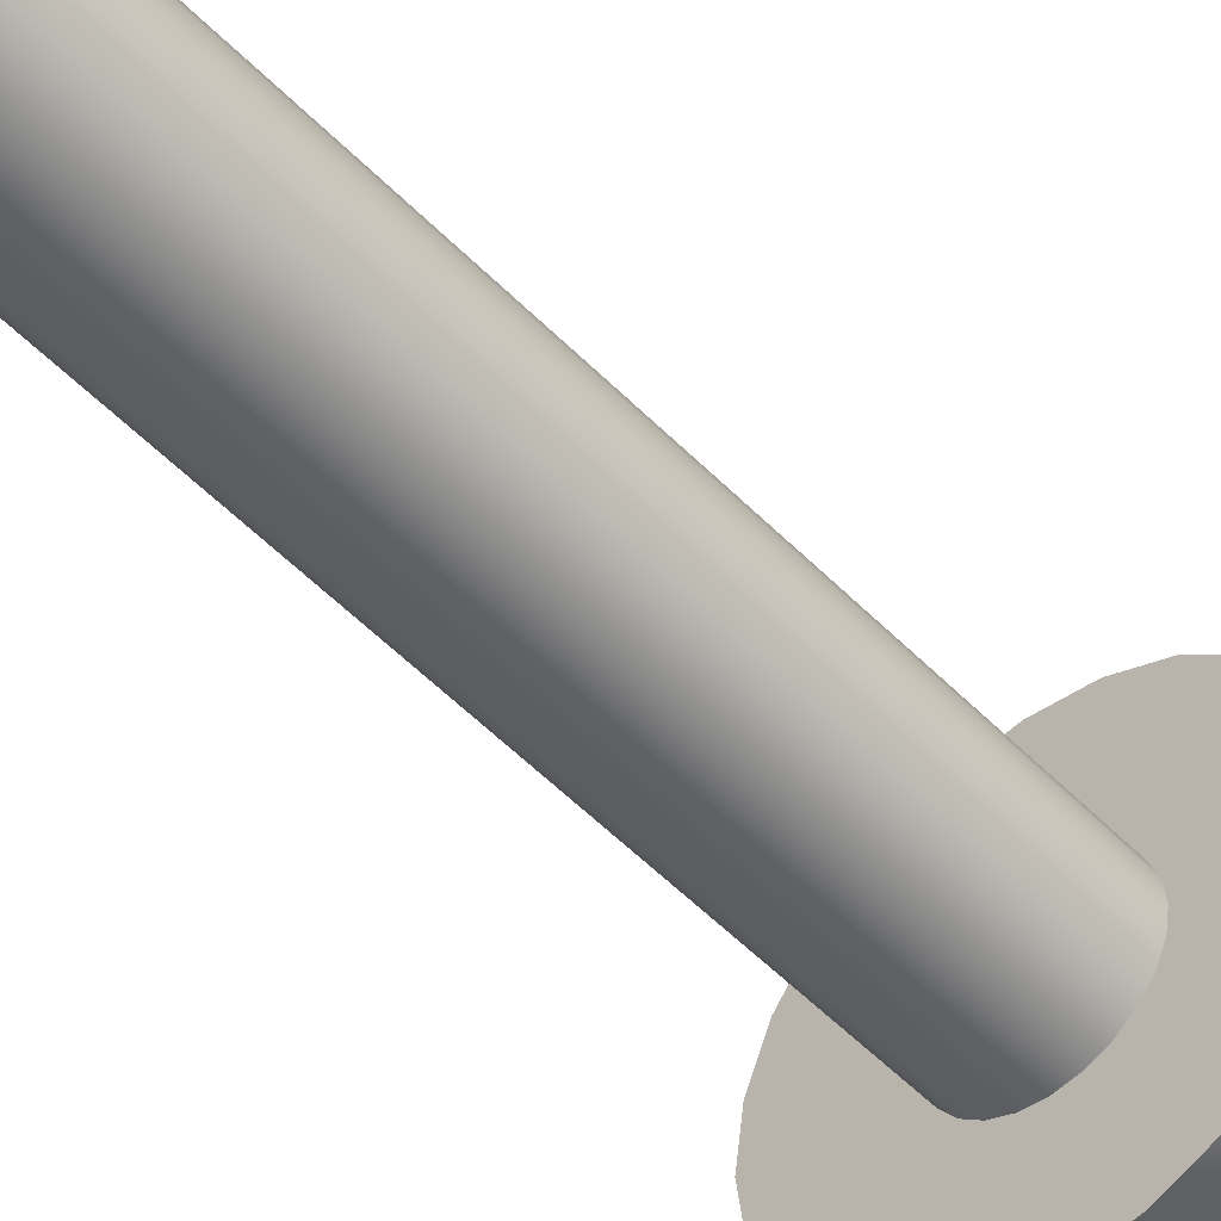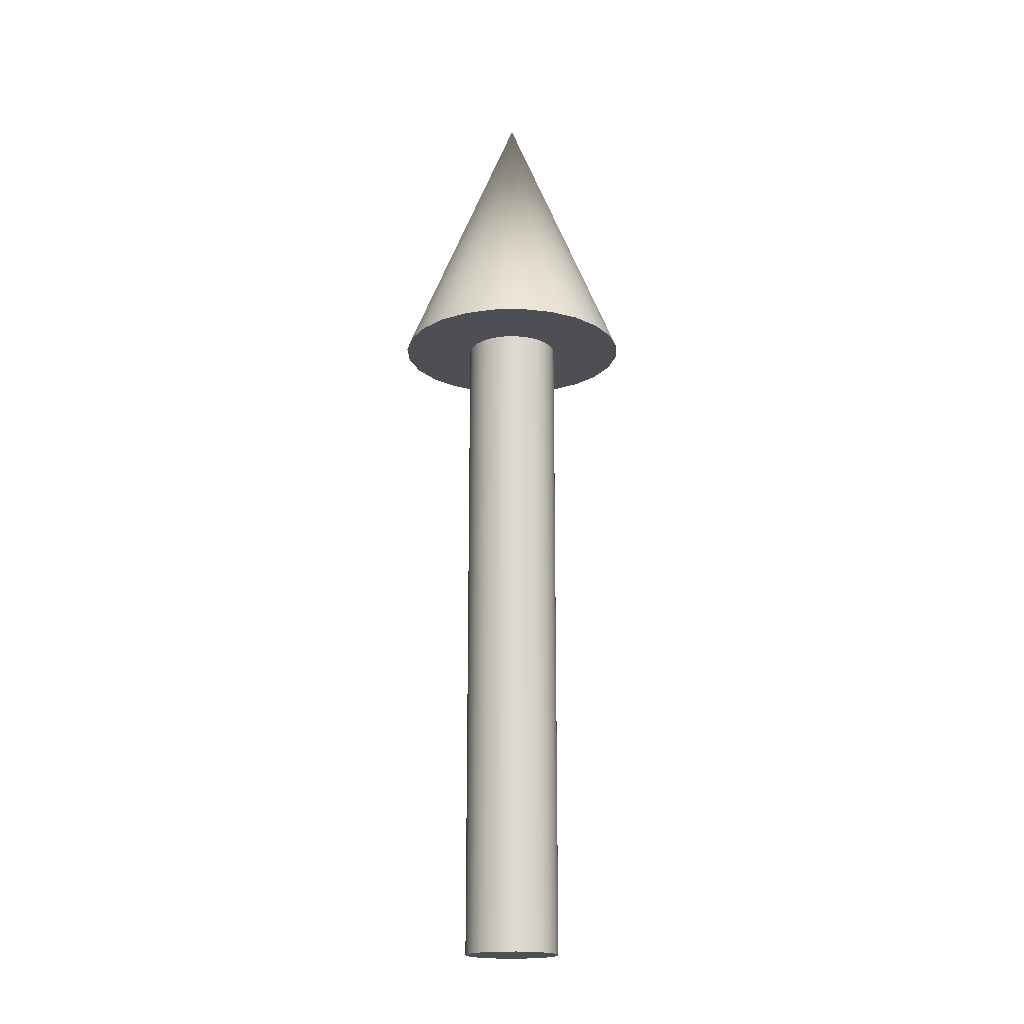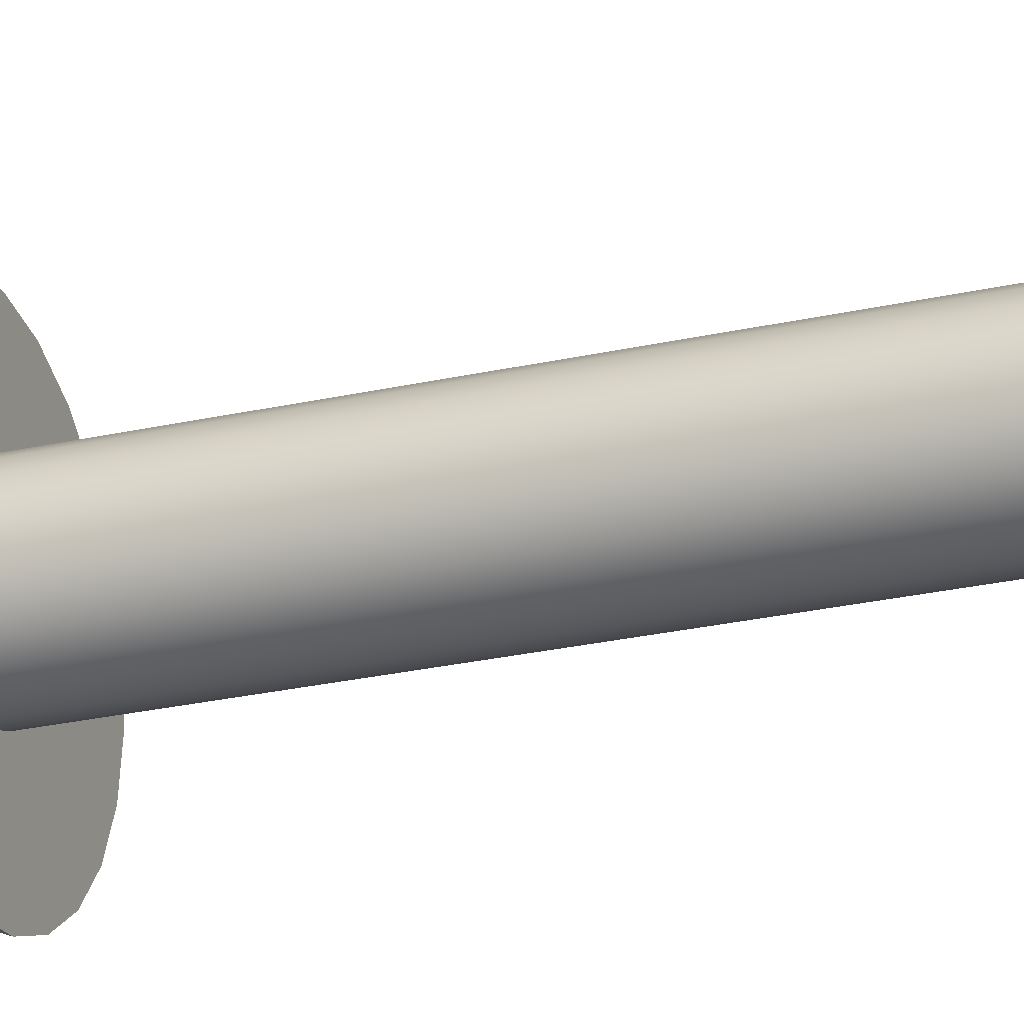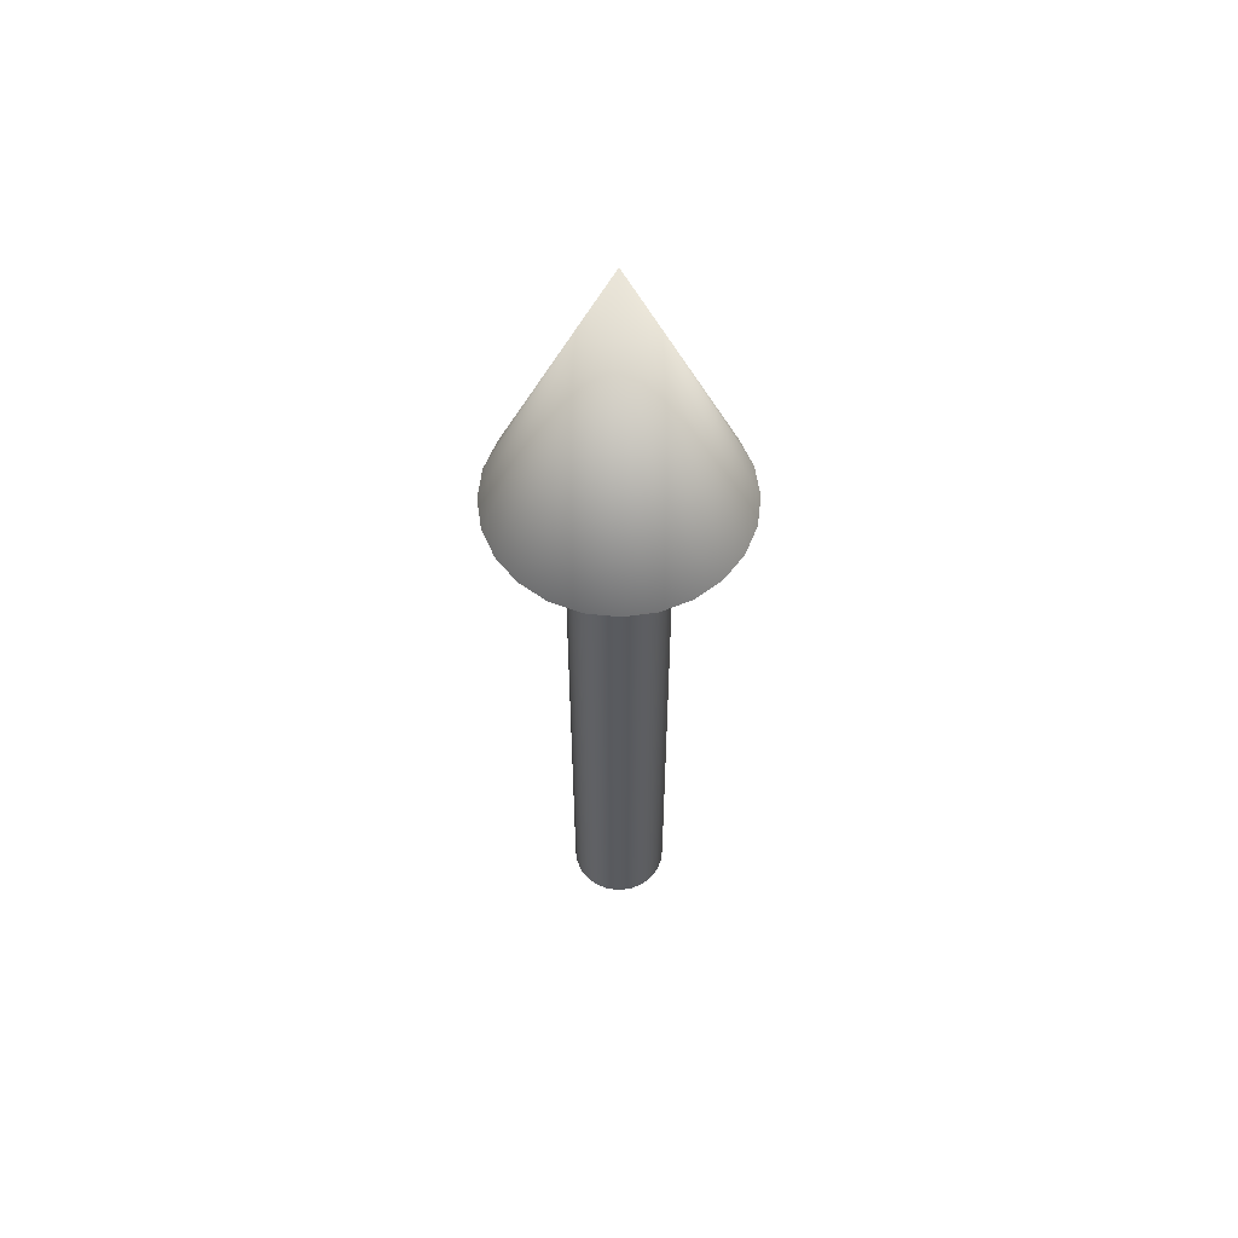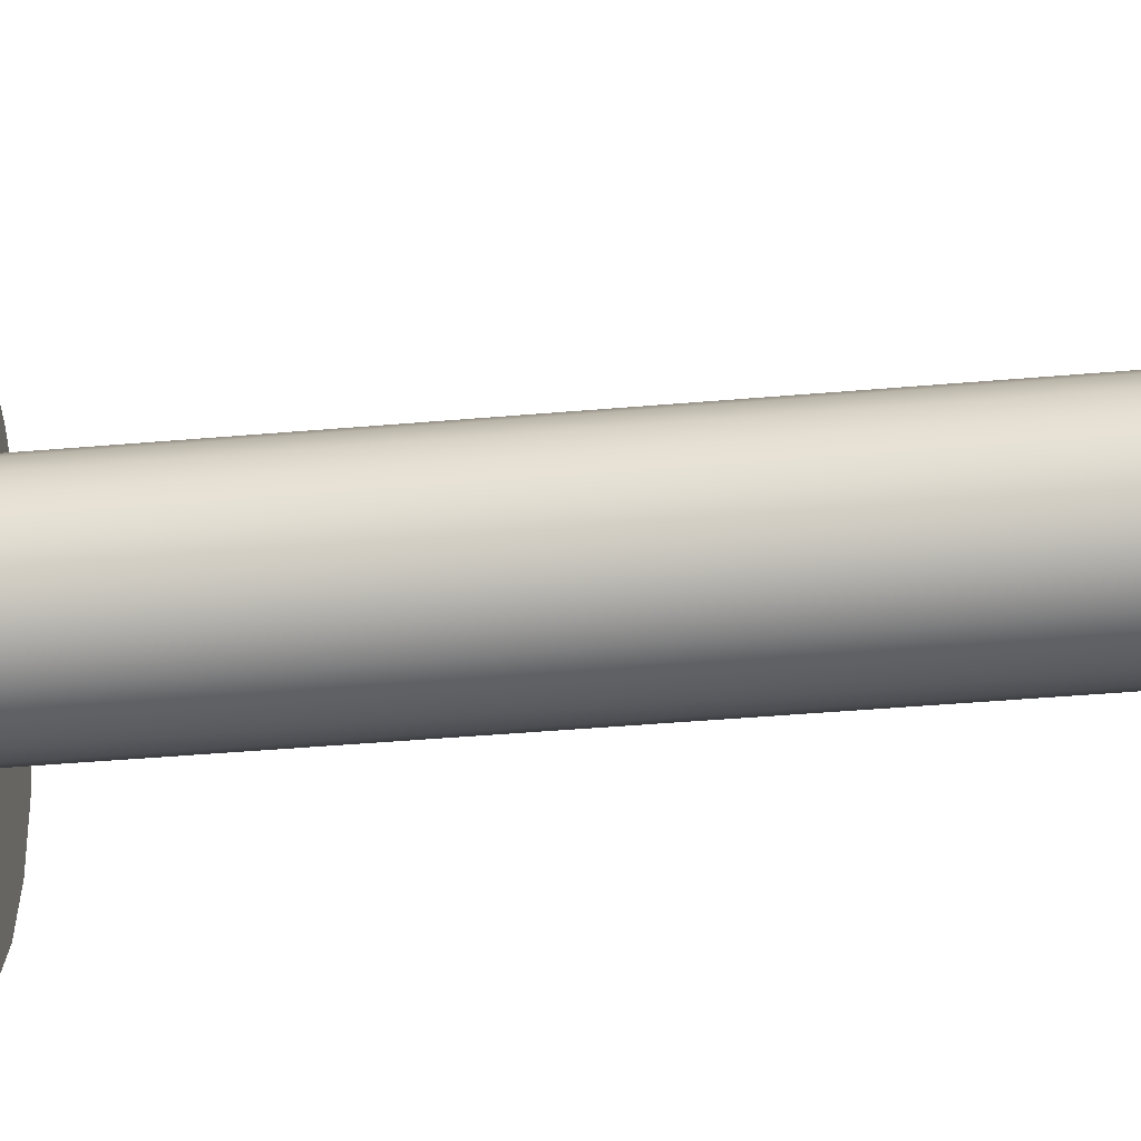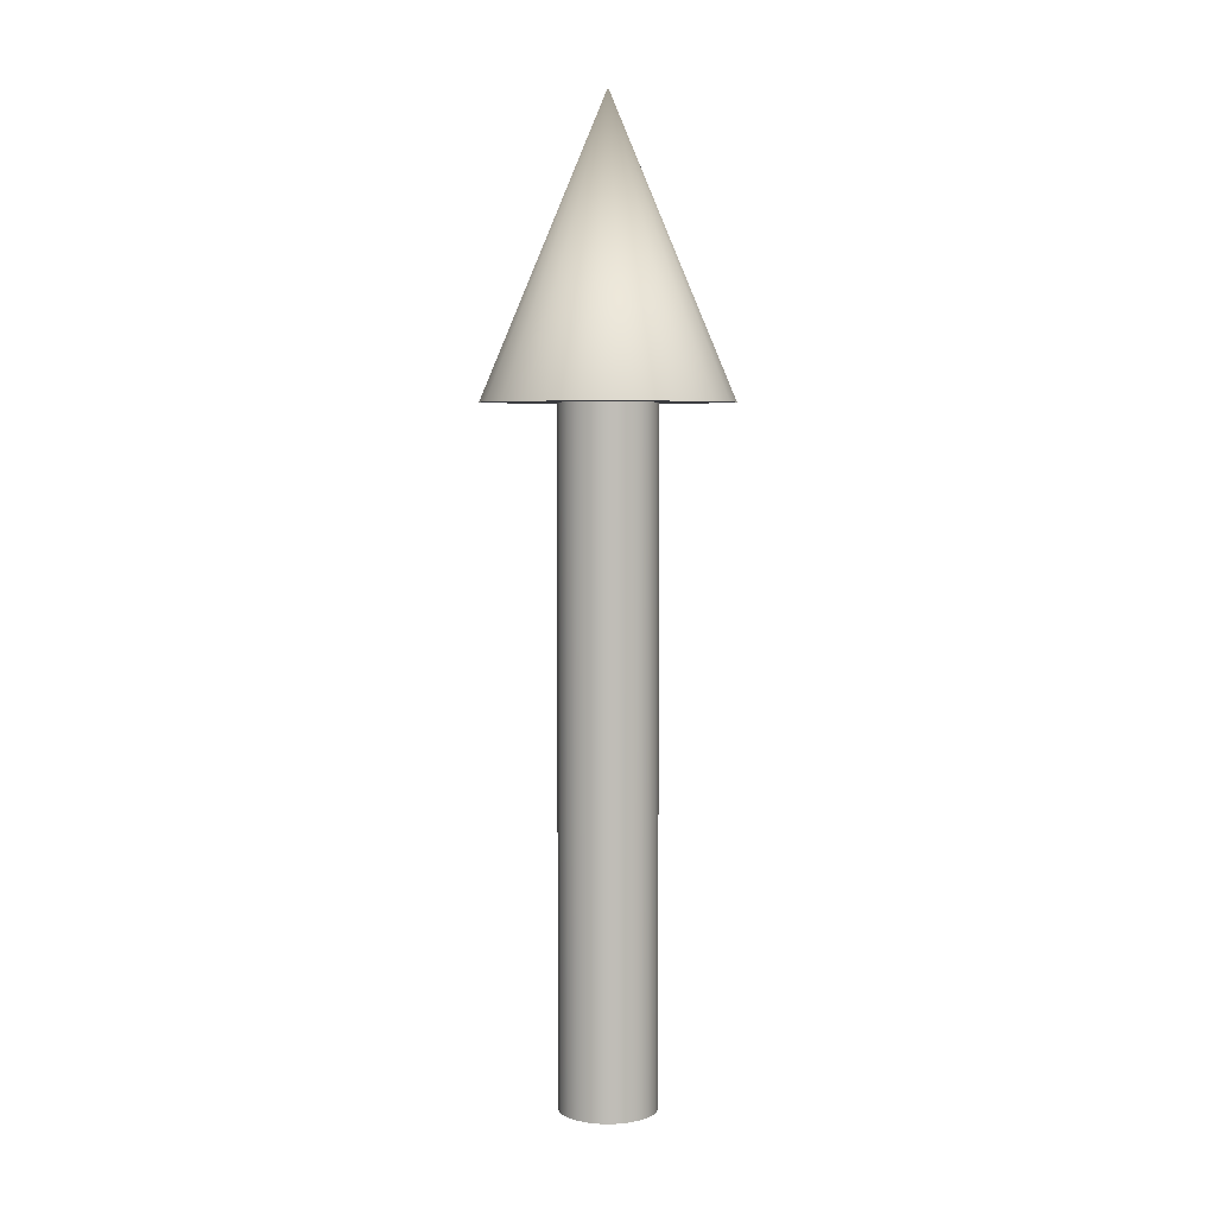
<metadata>
{"format":"obj","ext":"obj","renderer":"f3d","projection":"perspective","resolution":1024,"background":"white","views":[{"elev":-50.3,"azim":-138.4,"up":"+Y"},{"elev":-18.4,"azim":39.6,"up":"+Z"},{"elev":-26.7,"azim":109.4,"up":"+Y"},{"elev":57.6,"azim":-135.8,"up":"+Z"},{"elev":-30.4,"azim":97.9,"up":"+Y"},{"elev":4.9,"azim":-142.3,"up":"+Z"}]}
</metadata>
<code>
v 0.05 0 0
v 0.0483 0.01294 0
v 0.0433 0.025 0
v 0.03535 0.03535 0
v 0.025 0.0433 0
v 0.01294 0.0483 0
v 0 0.05 0
v -0.01294 0.0483 0
v -0.025 0.0433 0
v -0.03535 0.03535 0
v -0.0433 0.025 0
v -0.0483 0.01294 0
v -0.05 0 0
v -0.0483 -0.01294 0
v -0.0433 -0.025 0
v -0.03535 -0.03535 0
v -0.025 -0.0433 0
v -0.01294 -0.0483 0
v -0 -0.05 0
v 0.01294 -0.0483 0
v 0.025 -0.0433 0
v 0.03535 -0.03535 0
v 0.0433 -0.025 0
v 0.0483 -0.01294 0
v 0.05 0 0
v 0.0483 0.01294 0
v 0.0433 0.025 0
v 0.03535 0.03535 0
v 0.025 0.0433 0
v 0.01294 0.0483 0
v 0 0.05 0
v -0.01294 0.0483 0
v -0.025 0.0433 0
v -0.03535 0.03535 0
v -0.0433 0.025 0
v -0.0483 0.01294 0
v -0.05 0 0
v -0.0483 -0.01294 0
v -0.0433 -0.025 0
v -0.03535 -0.03535 0
v -0.025 -0.0433 0
v -0.01294 -0.0483 0
v -0 -0.05 0
v 0.01294 -0.0483 0
v 0.025 -0.0433 0
v 0.03535 -0.03535 0
v 0.0433 -0.025 0
v 0.0483 -0.01294 0
v 0.05 0 0.7
v 0.0483 0.01294 0.7
v 0.0433 0.025 0.7
v 0.03535 0.03535 0.7
v 0.025 0.0433 0.7
v 0.01294 0.0483 0.7
v 0 0.05 0.7
v -0.01294 0.0483 0.7
v -0.025 0.0433 0.7
v -0.03535 0.03535 0.7
v -0.0433 0.025 0.7
v -0.0483 0.01294 0.7
v -0.05 0 0.7
v -0.0483 -0.01294 0.7
v -0.0433 -0.025 0.7
v -0.03535 -0.03535 0.7
v -0.025 -0.0433 0.7
v -0.01294 -0.0483 0.7
v -0 -0.05 0.7
v 0.01294 -0.0483 0.7
v 0.025 -0.0433 0.7
v 0.03535 -0.03535 0.7
v 0.0433 -0.025 0.7
v 0.0483 -0.01294 0.7
v 0.05 0 0.7
v 0.0483 0.01294 0.7
v 0.0433 0.025 0.7
v 0.03535 0.03535 0.7
v 0.025 0.0433 0.7
v 0.01294 0.0483 0.7
v 0 0.05 0.7
v -0.01294 0.0483 0.7
v -0.025 0.0433 0.7
v -0.03535 0.03535 0.7
v -0.0433 0.025 0.7
v -0.0483 0.01294 0.7
v -0.05 0 0.7
v -0.0483 -0.01294 0.7
v -0.0433 -0.025 0.7
v -0.03535 -0.03535 0.7
v -0.025 -0.0433 0.7
v -0.01294 -0.0483 0.7
v -0 -0.05 0.7
v 0.01294 -0.0483 0.7
v 0.025 -0.0433 0.7
v 0.03535 -0.03535 0.7
v 0.0433 -0.025 0.7
v 0.0483 -0.01294 0.7
v 0.125 0 0.7
v 0.1207 0.03235 0.7
v 0.1083 0.0625 0.7
v 0.08839 0.08839 0.7
v 0.0625 0.1083 0.7
v 0.03235 0.1207 0.7
v 0 0.125 0.7
v -0.03235 0.1207 0.7
v -0.0625 0.1083 0.7
v -0.08839 0.08839 0.7
v -0.1083 0.0625 0.7
v -0.1207 0.03235 0.7
v -0.125 0 0.7
v -0.1207 -0.03235 0.7
v -0.1083 -0.0625 0.7
v -0.08839 -0.08839 0.7
v -0.0625 -0.1083 0.7
v -0.03235 -0.1207 0.7
v -0 -0.125 0.7
v 0.03235 -0.1207 0.7
v 0.0625 -0.1083 0.7
v 0.08839 -0.08839 0.7
v 0.1083 -0.0625 0.7
v 0.1207 -0.03235 0.7
v 0 0 1
v 0.125 0 0.7
v 0.1207 0.03235 0.7
v 0.1083 0.0625 0.7
v 0.08839 0.08839 0.7
v 0.0625 0.1083 0.7
v 0.03235 0.1207 0.7
v 0 0.125 0.7
v -0.03235 0.1207 0.7
v -0.0625 0.1083 0.7
v -0.08839 0.08839 0.7
v -0.1083 0.0625 0.7
v -0.1207 0.03235 0.7
v -0.125 0 0.7
v -0.1207 -0.03235 0.7
v -0.1083 -0.0625 0.7
v -0.08839 -0.08839 0.7
v -0.0625 -0.1083 0.7
v -0.03235 -0.1207 0.7
v -0 -0.125 0.7
v 0.03235 -0.1207 0.7
v 0.0625 -0.1083 0.7
v 0.08839 -0.08839 0.7
v 0.1083 -0.0625 0.7
v 0.1207 -0.03235 0.7
f 1 3 2
f 1 4 3
f 1 5 4
f 1 6 5
f 1 7 6
f 1 8 7
f 1 9 8
f 1 10 9
f 1 11 10
f 1 12 11
f 1 13 12
f 1 14 13
f 1 15 14
f 1 16 15
f 1 17 16
f 1 18 17
f 1 19 18
f 1 20 19
f 1 21 20
f 1 22 21
f 1 23 22
f 1 24 23
f 25 50 49
f 25 26 50
f 26 51 50
f 26 27 51
f 27 52 51
f 27 28 52
f 28 53 52
f 28 29 53
f 29 54 53
f 29 30 54
f 30 55 54
f 30 31 55
f 31 56 55
f 31 32 56
f 32 57 56
f 32 33 57
f 33 58 57
f 33 34 58
f 34 59 58
f 34 35 59
f 35 60 59
f 35 36 60
f 36 61 60
f 36 37 61
f 37 62 61
f 37 38 62
f 38 63 62
f 38 39 63
f 39 64 63
f 39 40 64
f 40 65 64
f 40 41 65
f 41 66 65
f 41 42 66
f 42 67 66
f 42 43 67
f 43 68 67
f 43 44 68
f 44 69 68
f 44 45 69
f 45 70 69
f 45 46 70
f 46 71 70
f 46 47 71
f 47 72 71
f 47 48 72
f 48 49 72
f 48 25 49
f 73 98 97
f 73 74 98
f 74 99 98
f 74 75 99
f 75 100 99
f 75 76 100
f 76 101 100
f 76 77 101
f 77 102 101
f 77 78 102
f 78 103 102
f 78 79 103
f 79 104 103
f 79 80 104
f 80 105 104
f 80 81 105
f 81 106 105
f 81 82 106
f 82 107 106
f 82 83 107
f 83 108 107
f 83 84 108
f 84 109 108
f 84 85 109
f 85 110 109
f 85 86 110
f 86 111 110
f 86 87 111
f 87 112 111
f 87 88 112
f 88 113 112
f 88 89 113
f 89 114 113
f 89 90 114
f 90 115 114
f 90 91 115
f 91 116 115
f 91 92 116
f 92 117 116
f 92 93 117
f 93 118 117
f 93 94 118
f 94 119 118
f 94 95 119
f 95 120 119
f 95 96 120
f 96 97 120
f 96 73 97
f 121 122 123
f 121 123 124
f 121 124 125
f 121 125 126
f 121 126 127
f 121 127 128
f 121 128 129
f 121 129 130
f 121 130 131
f 121 131 132
f 121 132 133
f 121 133 134
f 121 134 135
f 121 135 136
f 121 136 137
f 121 137 138
f 121 138 139
f 121 139 140
f 121 140 141
f 121 141 142
f 121 142 143
f 121 143 144
f 121 144 145
f 121 145 122

</code>
